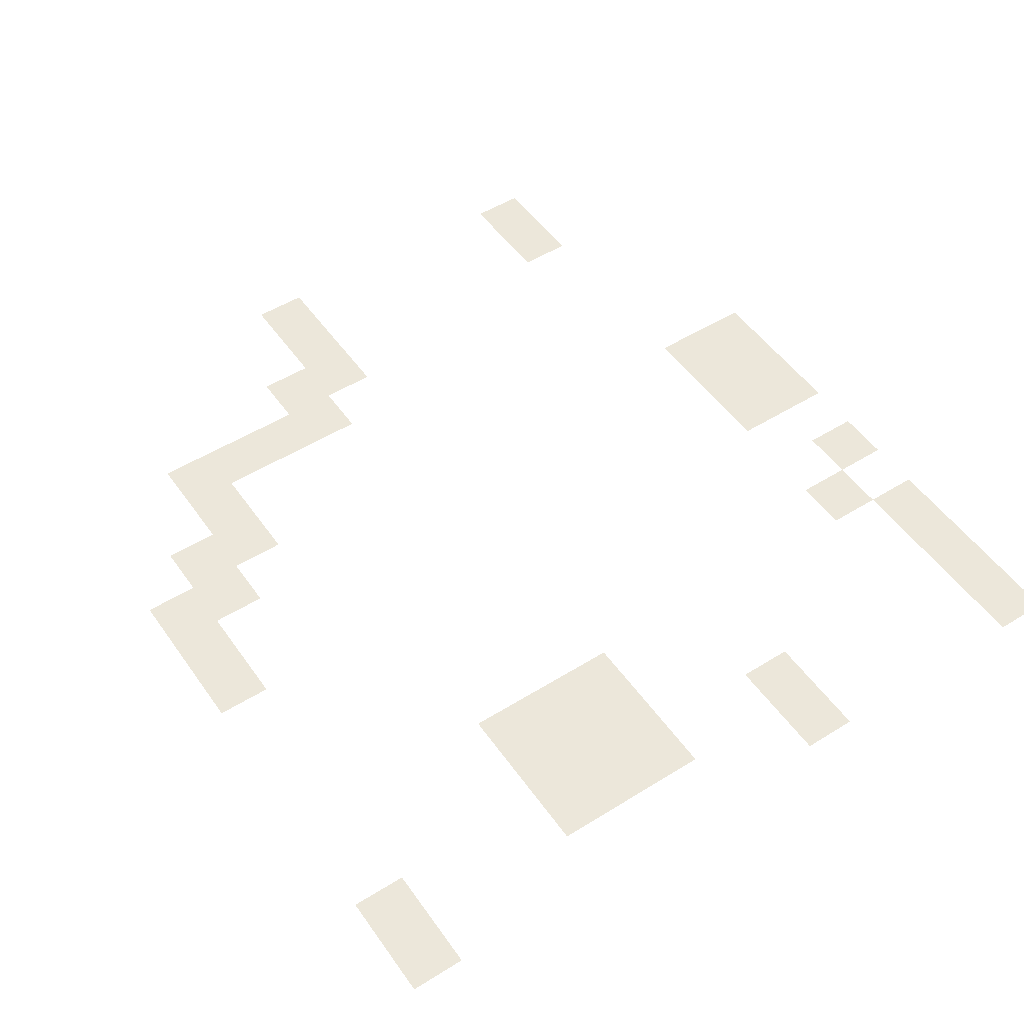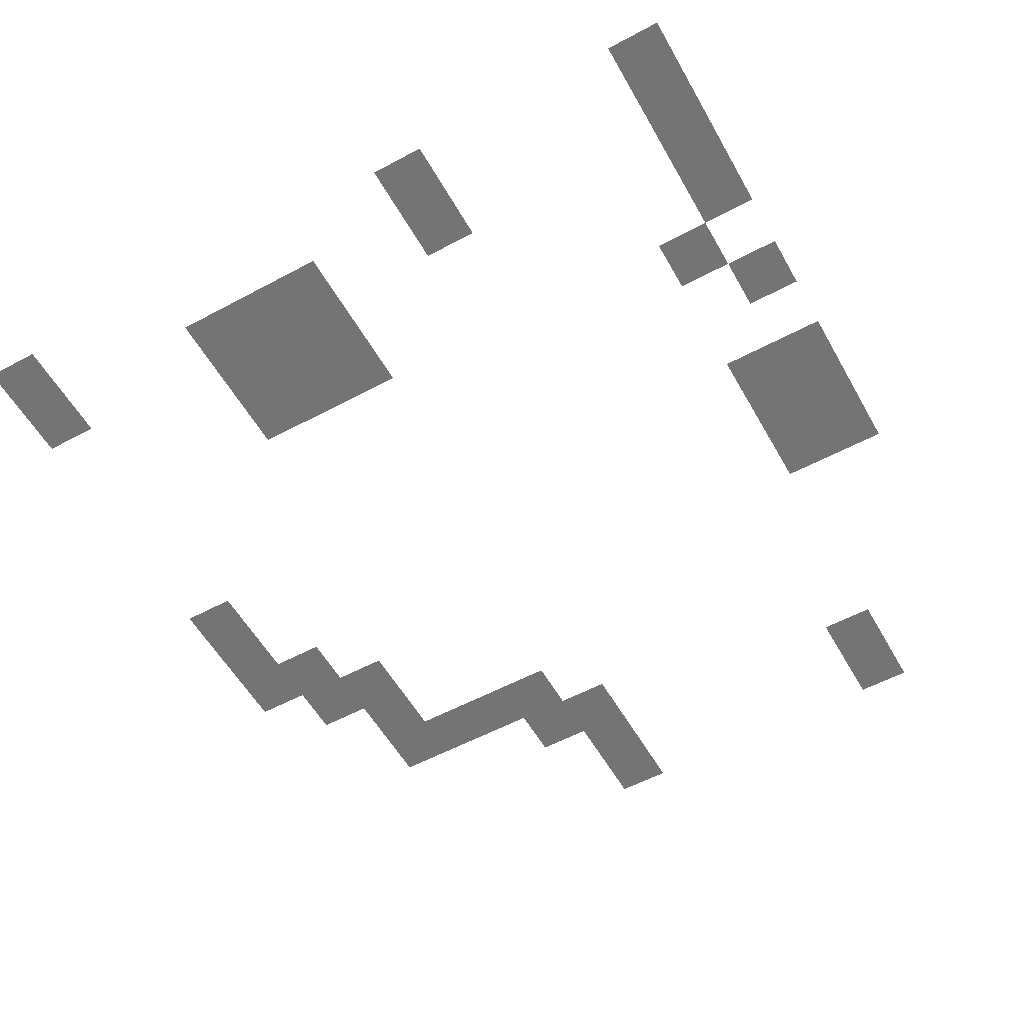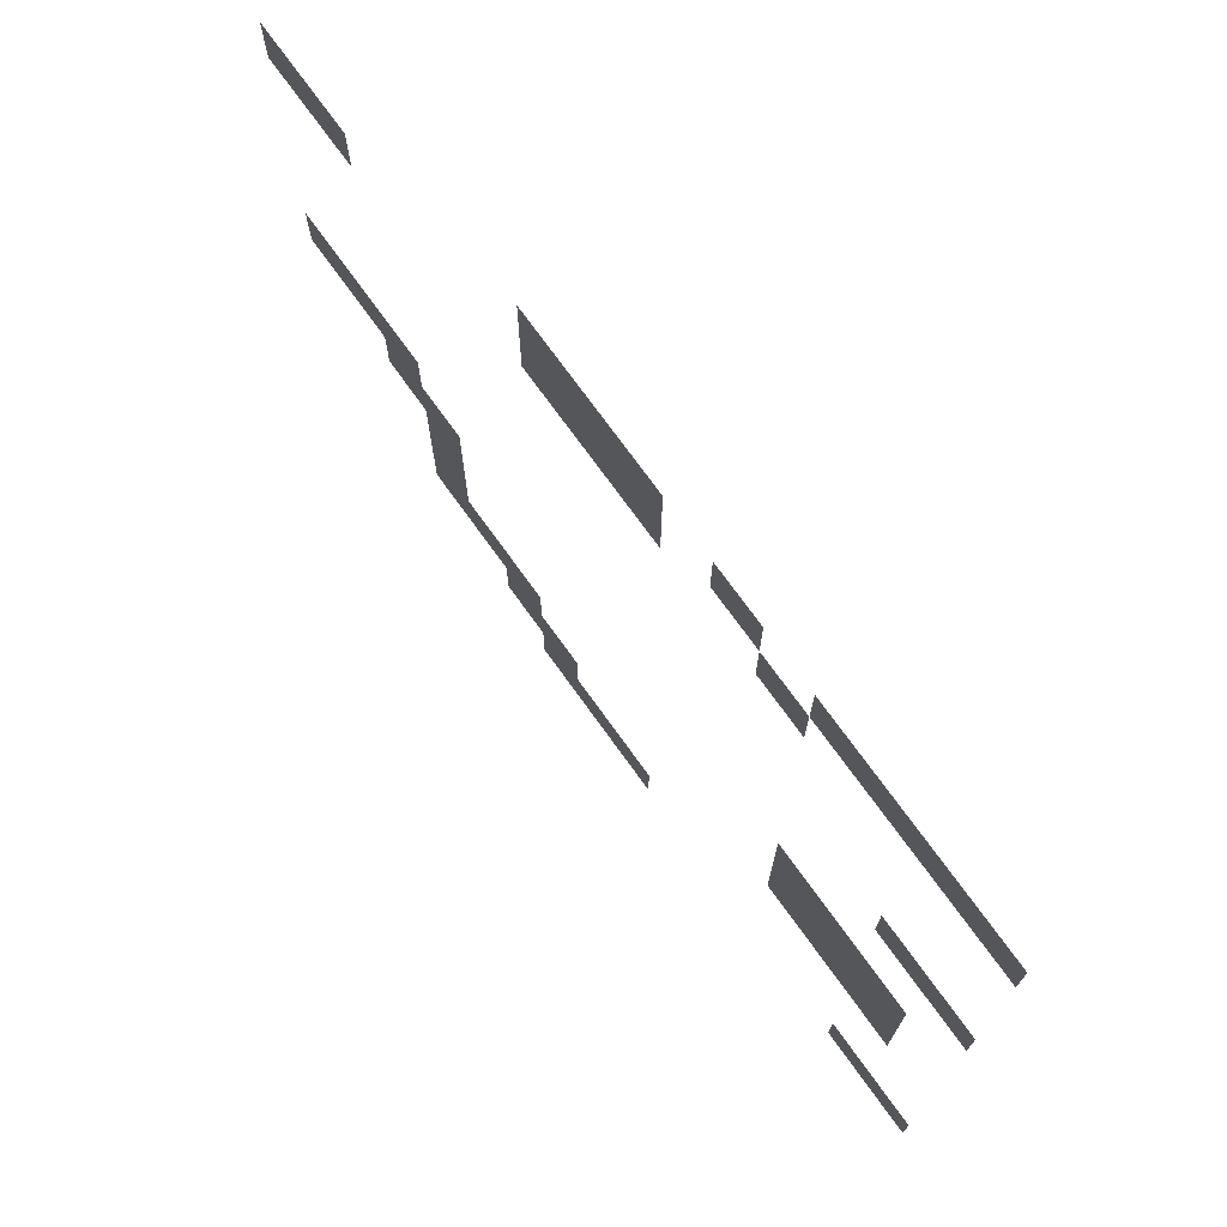
<metadata>
{"format":"obj","ext":"obj","renderer":"f3d","projection":"perspective","resolution":1024,"background":"white","views":[{"elev":51.1,"azim":55.9,"up":"+Z"},{"elev":-56.3,"azim":119.3,"up":"+Z"},{"elev":73.2,"azim":54.3,"up":"+Y"}]}
</metadata>
<code>
v 0 -2 0
v -1 -2 0
v -1 -1 0
v 0 -1 0
v -1 -2 0
v -2 -2 0
v -2 -1 0
v -1 -1 0
v -2 -2 0
v -3 -2 0
v -3 -1 0
v -2 -1 0
v -3 -2 0
v -4 -2 0
v -4 -1 0
v -3 -1 0
v -5 -2 0
v -6 -2 0
v -6 -1 0
v -5 -1 0
v -7 -2 0
v -8 -2 0
v -8 -1 0
v -7 -1 0
v -8 -2 0
v -9 -2 0
v -9 -1 0
v -8 -1 0
v -9 -2 0
v -10 -2 0
v -10 -1 0
v -9 -1 0
v -4 -3 0
v -5 -3 0
v -5 -2 0
v -4 -2 0
v -7 -3 0
v -8 -3 0
v -8 -2 0
v -7 -2 0
v -8 -3 0
v -9 -3 0
v -9 -2 0
v -8 -2 0
v -9 -3 0
v -10 -3 0
v -10 -2 0
v -9 -2 0
v -14 -4 0
v -15 -4 0
v -15 -3 0
v -14 -3 0
v -15 -4 0
v -16 -4 0
v -16 -3 0
v -15 -3 0
v 0 -7 0
v -1 -7 0
v -1 -6 0
v 0 -6 0
v -1 -7 0
v -2 -7 0
v -2 -6 0
v -1 -6 0
v -1 -10 0
v -2 -10 0
v -2 -9 0
v -1 -9 0
v -2 -10 0
v -3 -10 0
v -3 -9 0
v -2 -9 0
v -3 -10 0
v -4 -10 0
v -4 -9 0
v -3 -9 0
v -13 -10 0
v -14 -10 0
v -14 -9 0
v -13 -9 0
v -14 -10 0
v -15 -10 0
v -15 -9 0
v -14 -9 0
v -15 -10 0
v -16 -10 0
v -16 -9 0
v -15 -9 0
v -1 -11 0
v -2 -11 0
v -2 -10 0
v -1 -10 0
v -2 -11 0
v -3 -11 0
v -3 -10 0
v -2 -10 0
v -3 -11 0
v -4 -11 0
v -4 -10 0
v -3 -10 0
v -12 -11 0
v -13 -11 0
v -13 -10 0
v -12 -10 0
v -13 -11 0
v -14 -11 0
v -14 -10 0
v -13 -10 0
v -1 -12 0
v -2 -12 0
v -2 -11 0
v -1 -11 0
v -2 -12 0
v -3 -12 0
v -3 -11 0
v -2 -11 0
v -3 -12 0
v -4 -12 0
v -4 -11 0
v -3 -11 0
v -12 -12 0
v -13 -12 0
v -13 -11 0
v -12 -11 0
v -12 -13 0
v -13 -13 0
v -13 -12 0
v -12 -12 0
v -10 -14 0
v -11 -14 0
v -11 -13 0
v -10 -13 0
v -11 -14 0
v -12 -14 0
v -12 -13 0
v -11 -13 0
v -12 -14 0
v -13 -14 0
v -13 -13 0
v -12 -13 0
v -9 -15 0
v -10 -15 0
v -10 -14 0
v -9 -14 0
v -10 -15 0
v -11 -15 0
v -11 -14 0
v -10 -14 0
v 0 -16 0
v -1 -16 0
v -1 -15 0
v 0 -15 0
v -1 -16 0
v -2 -16 0
v -2 -15 0
v -1 -15 0
v -7 -16 0
v -8 -16 0
v -8 -15 0
v -7 -15 0
v -8 -16 0
v -9 -16 0
v -9 -15 0
v -8 -15 0
v -9 -16 0
v -10 -16 0
v -10 -15 0
v -9 -15 0
g Map_mesh_0044
f 1 2 3 4
f 5 6 7 8
f 9 10 11 12
f 13 14 15 16
f 17 18 19 20
f 21 22 23 24
f 25 26 27 28
f 29 30 31 32
f 33 34 35 36
f 37 38 39 40
f 41 42 43 44
f 45 46 47 48
f 49 50 51 52
f 53 54 55 56
f 57 58 59 60
f 61 62 63 64
f 65 66 67 68
f 69 70 71 72
f 73 74 75 76
f 77 78 79 80
f 81 82 83 84
f 85 86 87 88
f 89 90 91 92
f 93 94 95 96
f 97 98 99 100
f 101 102 103 104
f 105 106 107 108
f 109 110 111 112
f 113 114 115 116
f 117 118 119 120
f 121 122 123 124
f 125 126 127 128
f 129 130 131 132
f 133 134 135 136
f 137 138 139 140
f 141 142 143 144
f 145 146 147 148
f 149 150 151 152
f 153 154 155 156
f 157 158 159 160
f 161 162 163 164
f 165 166 167 168

</code>
